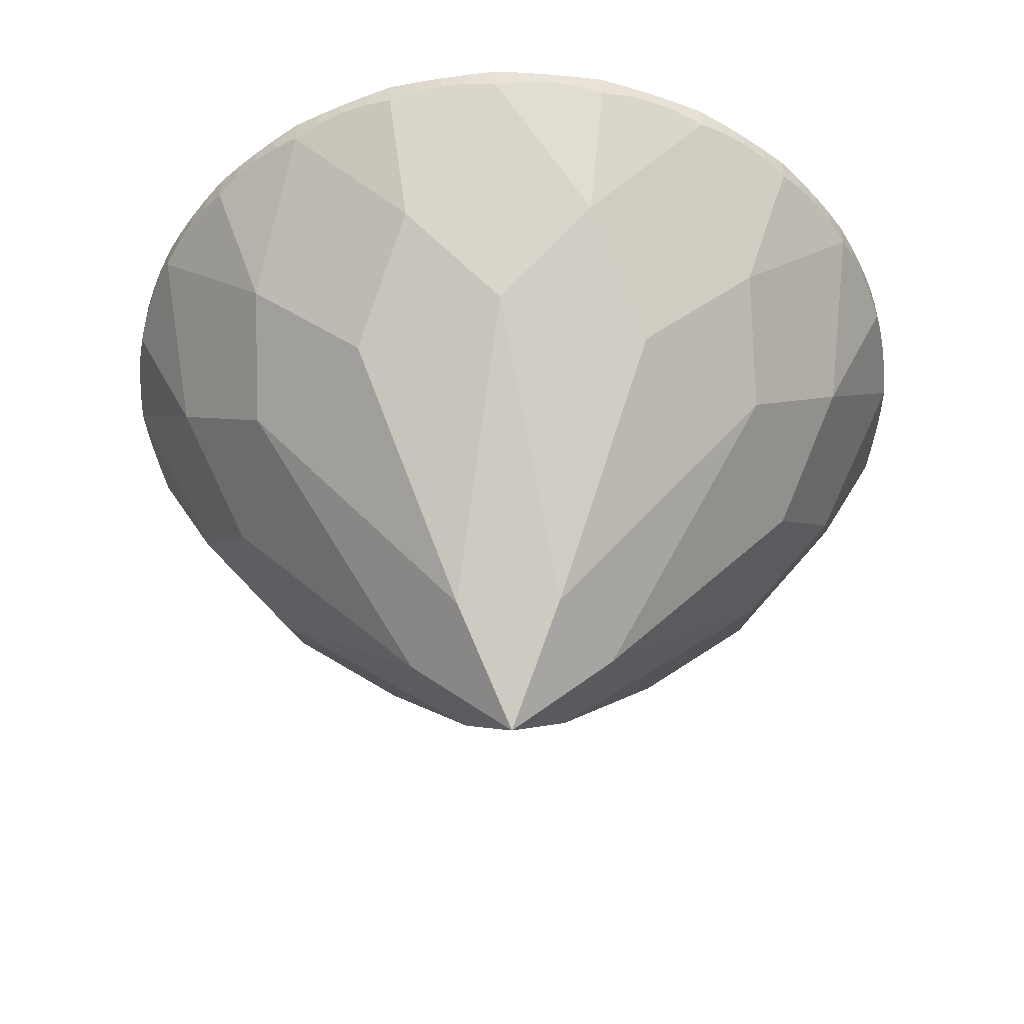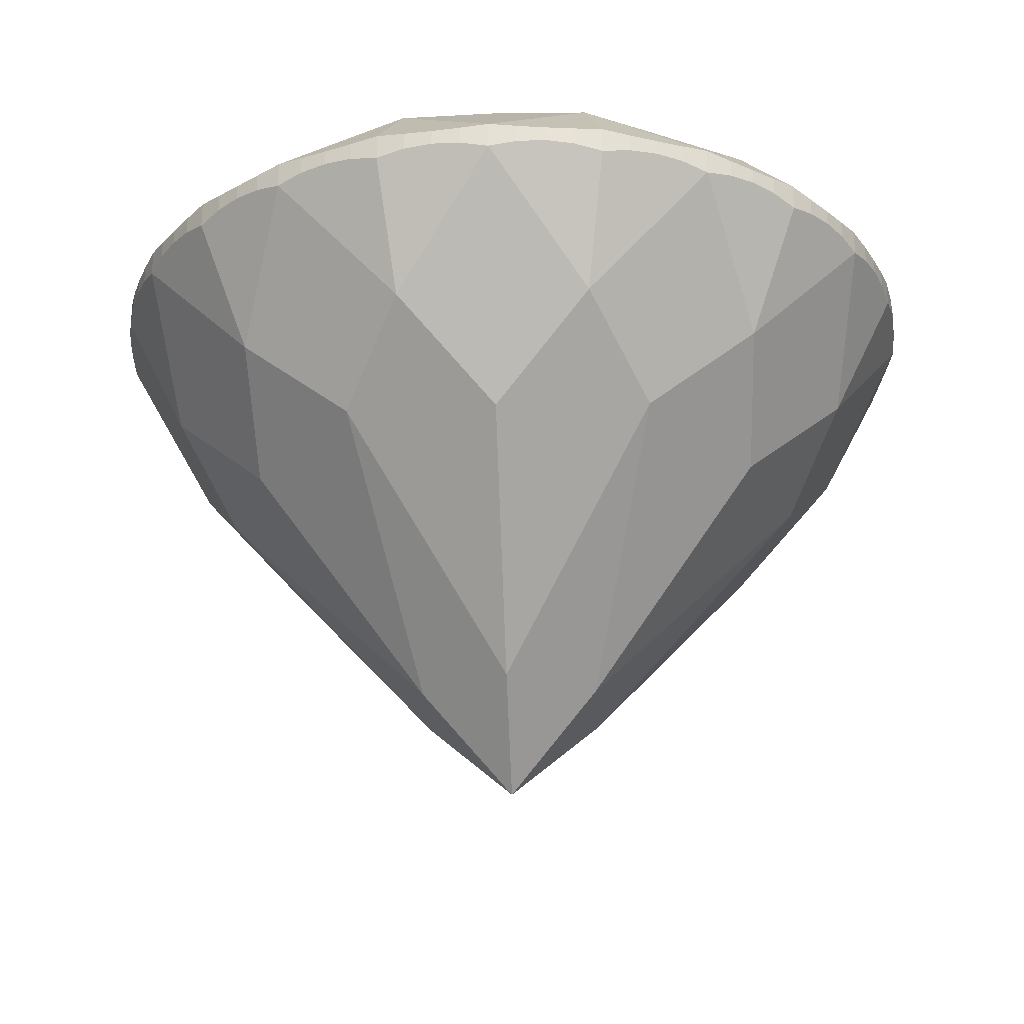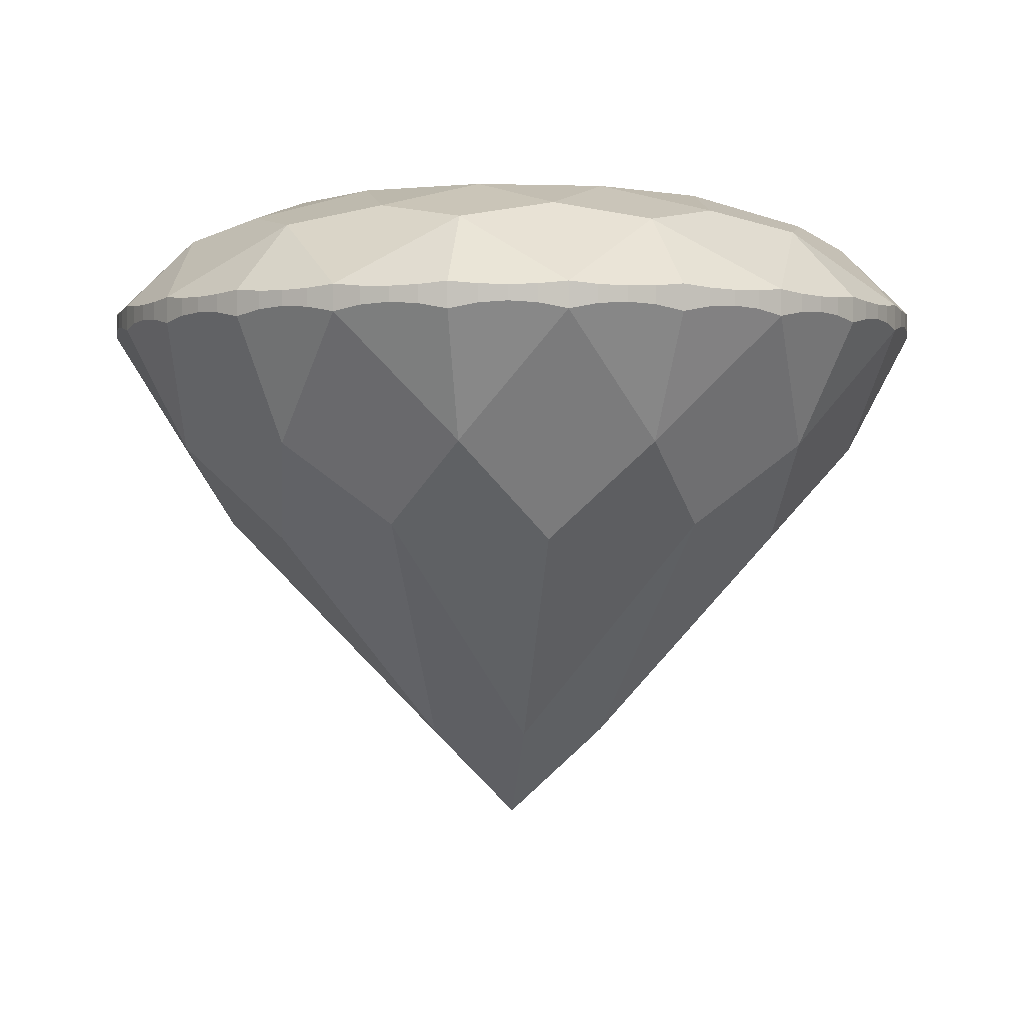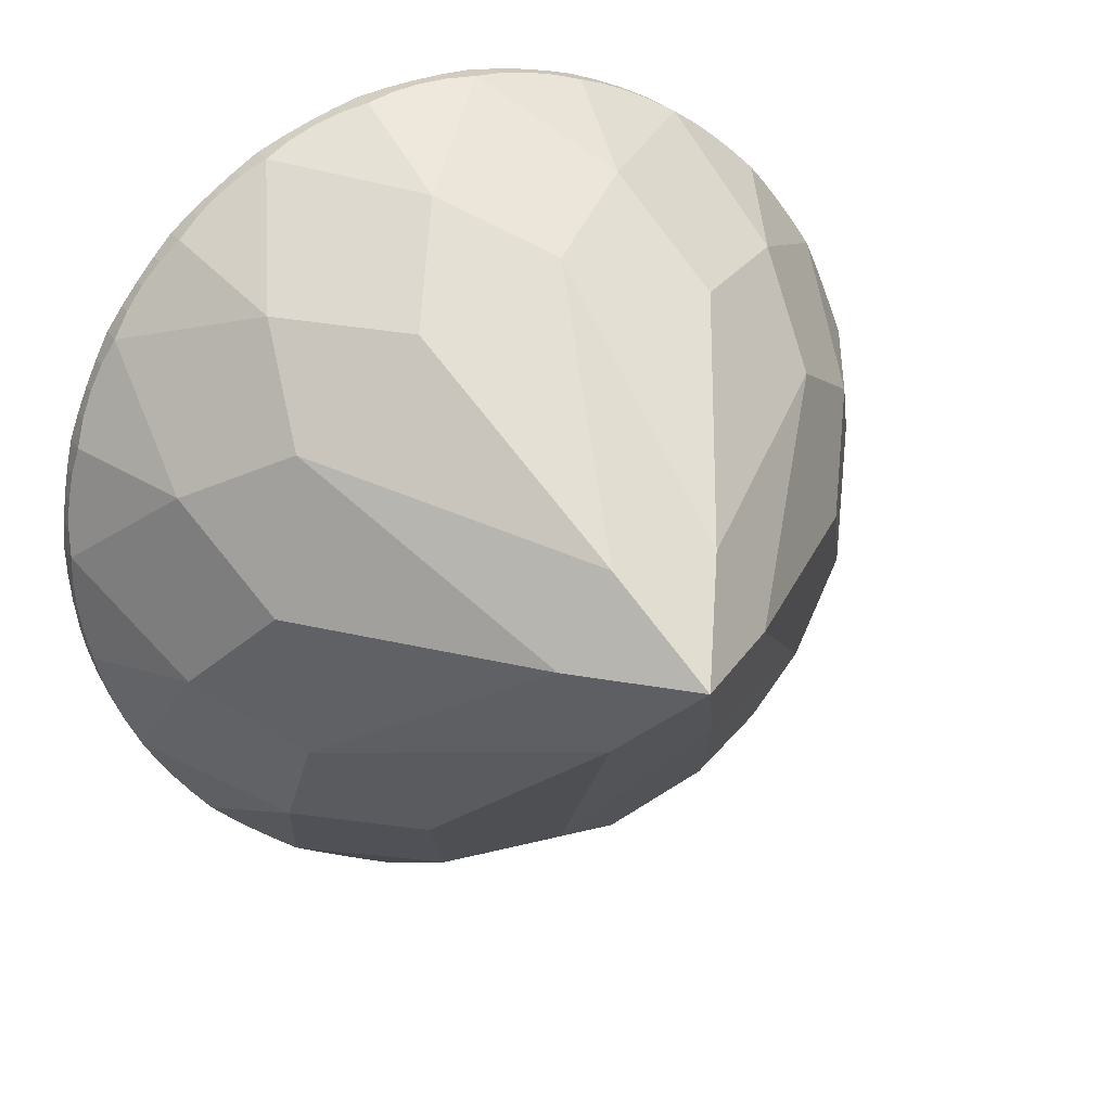
<metadata>
{"format":"obj","ext":"obj","renderer":"f3d","projection":"perspective","resolution":1024,"background":"white","views":[{"elev":-48.3,"azim":62.3,"up":"+Z"},{"elev":-26.3,"azim":153.1,"up":"+Z"},{"elev":-0.2,"azim":83.0,"up":"+Z"},{"elev":23.8,"azim":155.8,"up":"+Y"}]}
</metadata>
<code>
v 0.4341 1.62 0.8975
v 1.186 1.186 0.8975
v 1.62 0.4341 0.8975
v 1.62 -0.4341 0.8975
v 1.186 -1.186 0.8975
v 0.4341 -1.62 0.8975
v -0.4341 -1.62 0.8975
v -1.186 -1.186 0.8975
v -1.62 -0.4341 0.8975
v -1.62 0.4341 0.8975
v -1.186 1.186 0.8975
v -0.4341 1.62 0.8975
v 0 2.285 0.69
v 1.142 1.979 0.69
v 1.979 1.142 0.69
v 2.285 0 0.69
v 1.979 -1.142 0.69
v 1.142 -1.979 0.69
v 0 -2.285 0.69
v -1.142 -1.979 0.69
v -1.979 -1.142 0.69
v -2.285 -0 0.69
v -1.979 1.142 0.69
v -1.142 1.979 0.69
v 0.6506 2.428 0.57
v 1.777 1.777 0.57
v 2.428 0.6506 0.57
v 2.428 -0.6506 0.57
v 1.777 -1.777 0.57
v 0.6506 -2.428 0.57
v -0.6506 -2.428 0.57
v -1.777 -1.777 0.57
v -2.428 -0.6506 0.57
v -2.428 0.6506 0.57
v -1.777 1.777 0.57
v -0.6506 2.428 0.57
v 0 3 0.09
v 0.1962 2.994 0.07085
v 0.3916 2.974 0.06445
v 0.5853 2.942 0.07085
v 0.7765 2.898 0.09
v 0.9643 2.841 0.07085
v 1.148 2.772 0.06445
v 1.327 2.691 0.07085
v 1.5 2.598 0.09
v 1.667 2.494 0.07085
v 1.826 2.38 0.06445
v 1.978 2.256 0.07085
v 2.121 2.121 0.09
v 2.256 1.978 0.07085
v 2.38 1.826 0.06445
v 2.494 1.667 0.07085
v 2.598 1.5 0.09
v 2.691 1.327 0.07085
v 2.772 1.148 0.06445
v 2.841 0.9643 0.07085
v 2.898 0.7765 0.09
v 2.942 0.5853 0.07085
v 2.974 0.3916 0.06445
v 2.994 0.1962 0.07085
v 3 0 0.09
v 2.994 -0.1962 0.07085
v 2.974 -0.3916 0.06445
v 2.942 -0.5853 0.07085
v 2.898 -0.7765 0.09
v 2.841 -0.9643 0.07085
v 2.772 -1.148 0.06445
v 2.691 -1.327 0.07085
v 2.598 -1.5 0.09
v 2.494 -1.667 0.07085
v 2.38 -1.826 0.06445
v 2.256 -1.978 0.07085
v 2.121 -2.121 0.09
v 1.978 -2.256 0.07085
v 1.826 -2.38 0.06445
v 1.667 -2.494 0.07085
v 1.5 -2.598 0.09
v 1.327 -2.691 0.07085
v 1.148 -2.772 0.06445
v 0.9643 -2.841 0.07085
v 0.7765 -2.898 0.09
v 0.5853 -2.942 0.07085
v 0.3916 -2.974 0.06445
v 0.1962 -2.994 0.07085
v 0 -3 0.09
v -0.1962 -2.994 0.07085
v -0.3916 -2.974 0.06445
v -0.5853 -2.942 0.07085
v -0.7765 -2.898 0.09
v -0.9643 -2.841 0.07085
v -1.148 -2.772 0.06445
v -1.327 -2.691 0.07085
v -1.5 -2.598 0.09
v -1.667 -2.494 0.07085
v -1.826 -2.38 0.06445
v -1.978 -2.256 0.07085
v -2.121 -2.121 0.09
v -2.256 -1.978 0.07085
v -2.38 -1.826 0.06445
v -2.494 -1.667 0.07085
v -2.598 -1.5 0.09
v -2.691 -1.327 0.07085
v -2.772 -1.148 0.06445
v -2.841 -0.9643 0.07085
v -2.898 -0.7765 0.09
v -2.942 -0.5853 0.07085
v -2.974 -0.3916 0.06445
v -2.994 -0.1962 0.07085
v -3 -0 0.09
v -2.994 0.1962 0.07085
v -2.974 0.3916 0.06445
v -2.942 0.5853 0.07085
v -2.898 0.7765 0.09
v -2.841 0.9643 0.07085
v -2.772 1.148 0.06445
v -2.691 1.327 0.07085
v -2.598 1.5 0.09
v -2.494 1.667 0.07085
v -2.38 1.826 0.06445
v -2.256 1.978 0.07085
v -2.121 2.121 0.09
v -1.978 2.256 0.07085
v -1.826 2.38 0.06445
v -1.667 2.494 0.07085
v -1.5 2.598 0.09
v -1.327 2.691 0.07085
v -1.148 2.772 0.06445
v -0.9643 2.841 0.07085
v -0.7765 2.898 0.09
v -0.5853 2.942 0.07085
v -0.3916 2.974 0.06445
v -0.1962 2.994 0.07085
v 0 3 -0.09
v 0.1962 2.994 -0.05274
v 0.3916 2.974 -0.04031
v 0.5853 2.942 -0.05274
v 0.7765 2.898 -0.09
v 0.9643 2.841 -0.05274
v 1.148 2.772 -0.04031
v 1.327 2.691 -0.05274
v 1.5 2.598 -0.09
v 1.667 2.494 -0.05274
v 1.826 2.38 -0.04031
v 1.978 2.256 -0.05274
v 2.121 2.121 -0.09
v 2.256 1.978 -0.05274
v 2.38 1.826 -0.04031
v 2.494 1.667 -0.05274
v 2.598 1.5 -0.09
v 2.691 1.327 -0.05274
v 2.772 1.148 -0.04031
v 2.841 0.9643 -0.05274
v 2.898 0.7765 -0.09
v 2.942 0.5853 -0.05274
v 2.974 0.3916 -0.04031
v 2.994 0.1962 -0.05274
v 3 0 -0.09
v 2.994 -0.1962 -0.05274
v 2.974 -0.3916 -0.04031
v 2.942 -0.5853 -0.05274
v 2.898 -0.7765 -0.09
v 2.841 -0.9643 -0.05274
v 2.772 -1.148 -0.04031
v 2.691 -1.327 -0.05274
v 2.598 -1.5 -0.09
v 2.494 -1.667 -0.05274
v 2.38 -1.826 -0.04031
v 2.256 -1.978 -0.05274
v 2.121 -2.121 -0.09
v 1.978 -2.256 -0.05274
v 1.826 -2.38 -0.04031
v 1.667 -2.494 -0.05274
v 1.5 -2.598 -0.09
v 1.327 -2.691 -0.05274
v 1.148 -2.772 -0.04031
v 0.9643 -2.841 -0.05274
v 0.7765 -2.898 -0.09
v 0.5853 -2.942 -0.05274
v 0.3916 -2.974 -0.04031
v 0.1962 -2.994 -0.05274
v 0 -3 -0.09
v -0.1962 -2.994 -0.05274
v -0.3916 -2.974 -0.04031
v -0.5853 -2.942 -0.05274
v -0.7765 -2.898 -0.09
v -0.9643 -2.841 -0.05274
v -1.148 -2.772 -0.04031
v -1.327 -2.691 -0.05274
v -1.5 -2.598 -0.09
v -1.667 -2.494 -0.05274
v -1.826 -2.38 -0.04031
v -1.978 -2.256 -0.05274
v -2.121 -2.121 -0.09
v -2.256 -1.978 -0.05274
v -2.38 -1.826 -0.04031
v -2.494 -1.667 -0.05274
v -2.598 -1.5 -0.09
v -2.691 -1.327 -0.05274
v -2.772 -1.148 -0.04031
v -2.841 -0.9643 -0.05274
v -2.898 -0.7765 -0.09
v -2.942 -0.5853 -0.05274
v -2.974 -0.3916 -0.04031
v -2.994 -0.1962 -0.05274
v -3 -0 -0.09
v -2.994 0.1962 -0.05274
v -2.974 0.3916 -0.04031
v -2.942 0.5853 -0.05274
v -2.898 0.7765 -0.09
v -2.841 0.9643 -0.05274
v -2.772 1.148 -0.04031
v -2.691 1.327 -0.05274
v -2.598 1.5 -0.09
v -2.494 1.667 -0.05274
v -2.38 1.826 -0.04031
v -2.256 1.978 -0.05274
v -2.121 2.121 -0.09
v -1.978 2.256 -0.05274
v -1.826 2.38 -0.04031
v -1.667 2.494 -0.05274
v -1.5 2.598 -0.09
v -1.327 2.691 -0.05274
v -1.148 2.772 -0.04031
v -0.9643 2.841 -0.05274
v -0.7765 2.898 -0.09
v -0.5853 2.942 -0.05274
v -0.3916 2.974 -0.04031
v -0.1962 2.994 -0.05274
v 0.6632 2.475 -0.93
v 1.812 1.812 -0.93
v 2.475 0.6632 -0.93
v 2.475 -0.6632 -0.93
v 1.812 -1.812 -0.93
v 0.6632 -2.475 -0.93
v -0.6632 -2.475 -0.93
v -1.812 -1.812 -0.93
v -2.475 -0.6632 -0.93
v -2.475 0.6632 -0.93
v -1.812 1.812 -0.93
v -0.6632 2.475 -0.93
v 0 2.126 -1.488
v 1.031 1.787 -1.59
v 1.842 1.063 -1.488
v 2.063 0 -1.59
v 1.842 -1.063 -1.488
v 1.031 -1.787 -1.59
v 0 -2.126 -1.488
v -1.031 -1.787 -1.59
v -1.842 -1.063 -1.488
v -2.063 -0 -1.59
v -1.842 1.063 -1.488
v -1.031 1.787 -1.59
v 0.3613 0.6258 -3.042
v 0.7226 0 -3.042
v 0.3613 -0.6258 -3.042
v -0.3613 -0.6258 -3.042
v -0.7226 -0 -3.042
v -0.3613 0.6258 -3.042
v 0 0 -3.69
f 1 12 11
f 1 11 10
f 1 10 9
f 1 9 8
f 1 8 7
f 1 7 6
f 1 6 5
f 1 5 4
f 1 4 3
f 1 3 2
f 1 2 14
f 2 3 15
f 3 4 16
f 4 5 17
f 5 6 18
f 6 7 19
f 7 8 20
f 8 9 21
f 9 10 22
f 10 11 23
f 11 12 24
f 12 1 13
f 1 14 25
f 1 25 13
f 2 15 26
f 2 26 14
f 3 16 27
f 3 27 15
f 4 17 28
f 4 28 16
f 5 18 29
f 5 29 17
f 6 19 30
f 6 30 18
f 7 20 31
f 7 31 19
f 8 21 32
f 8 32 20
f 9 22 33
f 9 33 21
f 10 23 34
f 10 34 22
f 11 24 35
f 11 35 23
f 12 13 36
f 12 36 24
f 13 25 37
f 13 37 36
f 14 26 45
f 14 45 25
f 15 27 53
f 15 53 26
f 16 28 61
f 16 61 27
f 17 29 69
f 17 69 28
f 18 30 77
f 18 77 29
f 19 31 85
f 19 85 30
f 20 32 93
f 20 93 31
f 21 33 101
f 21 101 32
f 22 34 109
f 22 109 33
f 23 35 117
f 23 117 34
f 24 36 125
f 24 125 35
f 25 41 40
f 25 40 39
f 25 39 38
f 25 38 37
f 25 45 44
f 25 44 43
f 25 43 42
f 25 42 41
f 26 49 48
f 26 48 47
f 26 47 46
f 26 46 45
f 26 53 52
f 26 52 51
f 26 51 50
f 26 50 49
f 27 57 56
f 27 56 55
f 27 55 54
f 27 54 53
f 27 61 60
f 27 60 59
f 27 59 58
f 27 58 57
f 28 65 64
f 28 64 63
f 28 63 62
f 28 62 61
f 28 69 68
f 28 68 67
f 28 67 66
f 28 66 65
f 29 73 72
f 29 72 71
f 29 71 70
f 29 70 69
f 29 77 76
f 29 76 75
f 29 75 74
f 29 74 73
f 30 81 80
f 30 80 79
f 30 79 78
f 30 78 77
f 30 85 84
f 30 84 83
f 30 83 82
f 30 82 81
f 31 89 88
f 31 88 87
f 31 87 86
f 31 86 85
f 31 93 92
f 31 92 91
f 31 91 90
f 31 90 89
f 32 97 96
f 32 96 95
f 32 95 94
f 32 94 93
f 32 101 100
f 32 100 99
f 32 99 98
f 32 98 97
f 33 105 104
f 33 104 103
f 33 103 102
f 33 102 101
f 33 109 108
f 33 108 107
f 33 107 106
f 33 106 105
f 34 113 112
f 34 112 111
f 34 111 110
f 34 110 109
f 34 117 116
f 34 116 115
f 34 115 114
f 34 114 113
f 35 121 120
f 35 120 119
f 35 119 118
f 35 118 117
f 35 125 124
f 35 124 123
f 35 123 122
f 35 122 121
f 36 129 128
f 36 128 127
f 36 127 126
f 36 126 125
f 36 37 132
f 36 132 131
f 36 131 130
f 36 130 129
f 37 38 134
f 37 134 133
f 38 39 135
f 38 135 134
f 39 40 136
f 39 136 135
f 40 41 137
f 40 137 136
f 41 42 138
f 41 138 137
f 42 43 139
f 42 139 138
f 43 44 140
f 43 140 139
f 44 45 141
f 44 141 140
f 45 46 142
f 45 142 141
f 46 47 143
f 46 143 142
f 47 48 144
f 47 144 143
f 48 49 145
f 48 145 144
f 49 50 146
f 49 146 145
f 50 51 147
f 50 147 146
f 51 52 148
f 51 148 147
f 52 53 149
f 52 149 148
f 53 54 150
f 53 150 149
f 54 55 151
f 54 151 150
f 55 56 152
f 55 152 151
f 56 57 153
f 56 153 152
f 57 58 154
f 57 154 153
f 58 59 155
f 58 155 154
f 59 60 156
f 59 156 155
f 60 61 157
f 60 157 156
f 61 62 158
f 61 158 157
f 62 63 159
f 62 159 158
f 63 64 160
f 63 160 159
f 64 65 161
f 64 161 160
f 65 66 162
f 65 162 161
f 66 67 163
f 66 163 162
f 67 68 164
f 67 164 163
f 68 69 165
f 68 165 164
f 69 70 166
f 69 166 165
f 70 71 167
f 70 167 166
f 71 72 168
f 71 168 167
f 72 73 169
f 72 169 168
f 73 74 170
f 73 170 169
f 74 75 171
f 74 171 170
f 75 76 172
f 75 172 171
f 76 77 173
f 76 173 172
f 77 78 174
f 77 174 173
f 78 79 175
f 78 175 174
f 79 80 176
f 79 176 175
f 80 81 177
f 80 177 176
f 81 82 178
f 81 178 177
f 82 83 179
f 82 179 178
f 83 84 180
f 83 180 179
f 84 85 181
f 84 181 180
f 85 86 182
f 85 182 181
f 86 87 183
f 86 183 182
f 87 88 184
f 87 184 183
f 88 89 185
f 88 185 184
f 89 90 186
f 89 186 185
f 90 91 187
f 90 187 186
f 91 92 188
f 91 188 187
f 92 93 189
f 92 189 188
f 93 94 190
f 93 190 189
f 94 95 191
f 94 191 190
f 95 96 192
f 95 192 191
f 96 97 193
f 96 193 192
f 97 98 194
f 97 194 193
f 98 99 195
f 98 195 194
f 99 100 196
f 99 196 195
f 100 101 197
f 100 197 196
f 101 102 198
f 101 198 197
f 102 103 199
f 102 199 198
f 103 104 200
f 103 200 199
f 104 105 201
f 104 201 200
f 105 106 202
f 105 202 201
f 106 107 203
f 106 203 202
f 107 108 204
f 107 204 203
f 108 109 205
f 108 205 204
f 109 110 206
f 109 206 205
f 110 111 207
f 110 207 206
f 111 112 208
f 111 208 207
f 112 113 209
f 112 209 208
f 113 114 210
f 113 210 209
f 114 115 211
f 114 211 210
f 115 116 212
f 115 212 211
f 116 117 213
f 116 213 212
f 117 118 214
f 117 214 213
f 118 119 215
f 118 215 214
f 119 120 216
f 119 216 215
f 120 121 217
f 120 217 216
f 121 122 218
f 121 218 217
f 122 123 219
f 122 219 218
f 123 124 220
f 123 220 219
f 124 125 221
f 124 221 220
f 125 126 222
f 125 222 221
f 126 127 223
f 126 223 222
f 127 128 224
f 127 224 223
f 128 129 225
f 128 225 224
f 129 130 226
f 129 226 225
f 130 131 227
f 130 227 226
f 131 132 228
f 131 228 227
f 132 37 133
f 132 133 228
f 229 133 134
f 229 134 135
f 229 135 136
f 229 136 137
f 229 137 138
f 229 138 139
f 229 139 140
f 229 140 141
f 230 141 142
f 230 142 143
f 230 143 144
f 230 144 145
f 230 145 146
f 230 146 147
f 230 147 148
f 230 148 149
f 231 149 150
f 231 150 151
f 231 151 152
f 231 152 153
f 231 153 154
f 231 154 155
f 231 155 156
f 231 156 157
f 232 157 158
f 232 158 159
f 232 159 160
f 232 160 161
f 232 161 162
f 232 162 163
f 232 163 164
f 232 164 165
f 233 165 166
f 233 166 167
f 233 167 168
f 233 168 169
f 233 169 170
f 233 170 171
f 233 171 172
f 233 172 173
f 234 173 174
f 234 174 175
f 234 175 176
f 234 176 177
f 234 177 178
f 234 178 179
f 234 179 180
f 234 180 181
f 235 181 182
f 235 182 183
f 235 183 184
f 235 184 185
f 235 185 186
f 235 186 187
f 235 187 188
f 235 188 189
f 236 189 190
f 236 190 191
f 236 191 192
f 236 192 193
f 236 193 194
f 236 194 195
f 236 195 196
f 236 196 197
f 237 197 198
f 237 198 199
f 237 199 200
f 237 200 201
f 237 201 202
f 237 202 203
f 237 203 204
f 237 204 205
f 238 205 206
f 238 206 207
f 238 207 208
f 238 208 209
f 238 209 210
f 238 210 211
f 238 211 212
f 238 212 213
f 239 213 214
f 239 214 215
f 239 215 216
f 239 216 217
f 239 217 218
f 239 218 219
f 239 219 220
f 239 220 221
f 240 221 222
f 240 222 223
f 240 223 224
f 240 224 225
f 240 225 226
f 240 226 227
f 240 227 228
f 240 228 133
f 241 240 133
f 241 133 229
f 242 229 141
f 242 141 230
f 243 230 149
f 243 149 231
f 244 231 157
f 244 157 232
f 245 232 165
f 245 165 233
f 246 233 173
f 246 173 234
f 247 234 181
f 247 181 235
f 248 235 189
f 248 189 236
f 249 236 197
f 249 197 237
f 250 237 205
f 250 205 238
f 251 238 213
f 251 213 239
f 252 239 221
f 252 221 240
f 253 241 229
f 253 229 242
f 253 242 230
f 253 230 243
f 254 243 231
f 254 231 244
f 254 244 232
f 254 232 245
f 255 245 233
f 255 233 246
f 255 246 234
f 255 234 247
f 256 247 235
f 256 235 248
f 256 248 236
f 256 236 249
f 257 249 237
f 257 237 250
f 257 250 238
f 257 238 251
f 258 251 239
f 258 239 252
f 258 252 240
f 258 240 241
f 259 258 241
f 259 241 253
f 259 253 243
f 259 243 254
f 259 254 245
f 259 245 255
f 259 255 247
f 259 247 256
f 259 256 249
f 259 249 257
f 259 257 251
f 259 251 258

</code>
